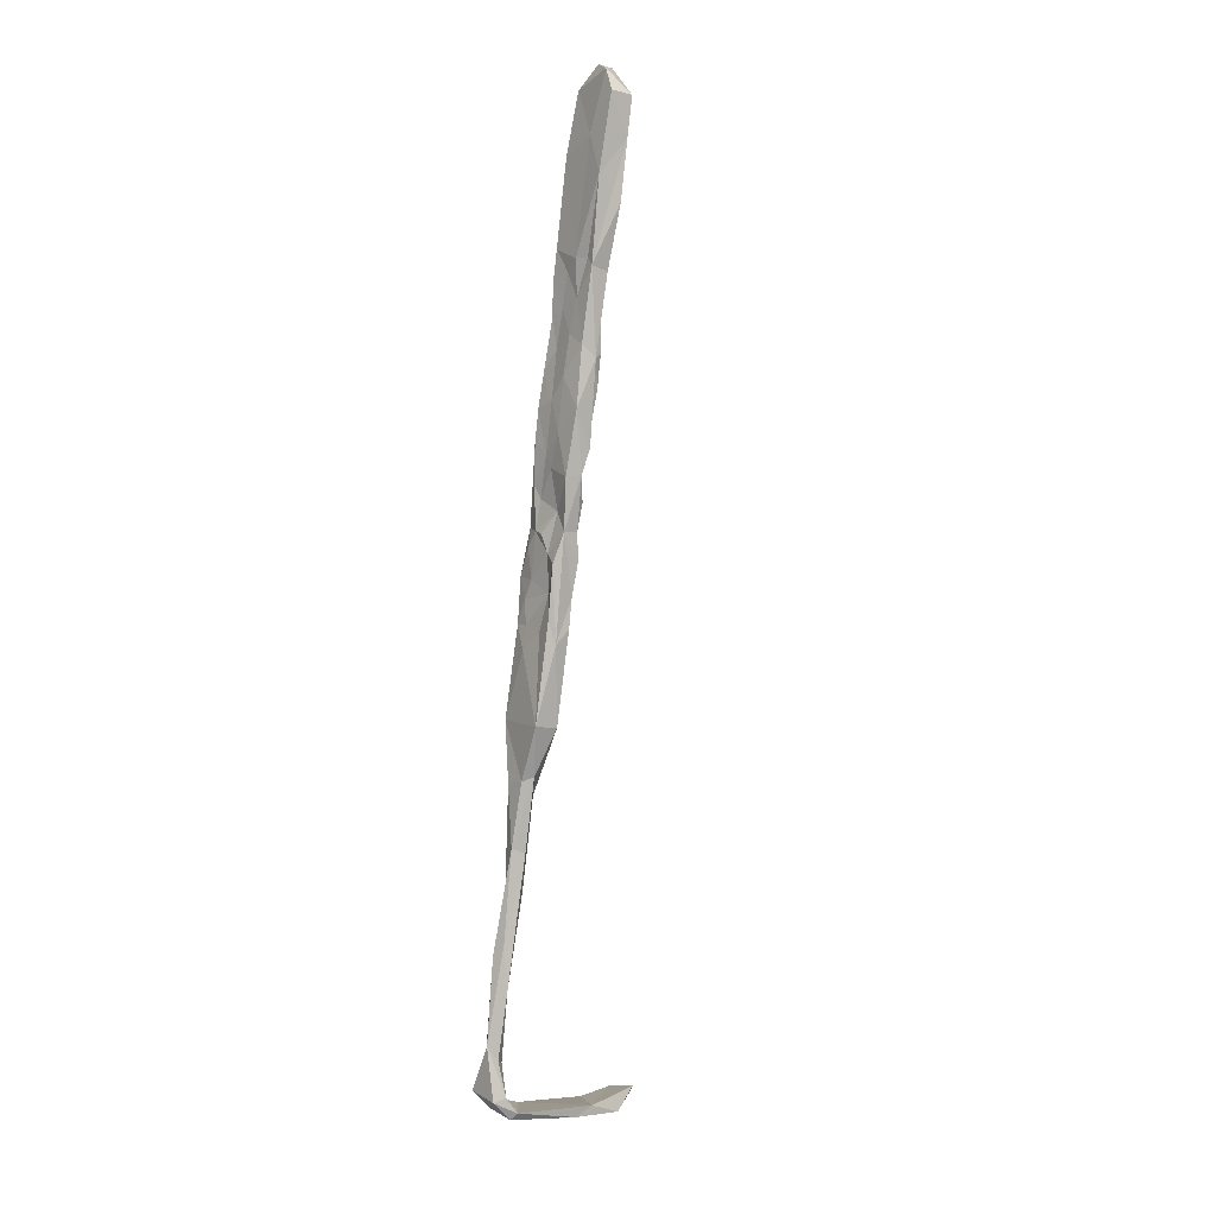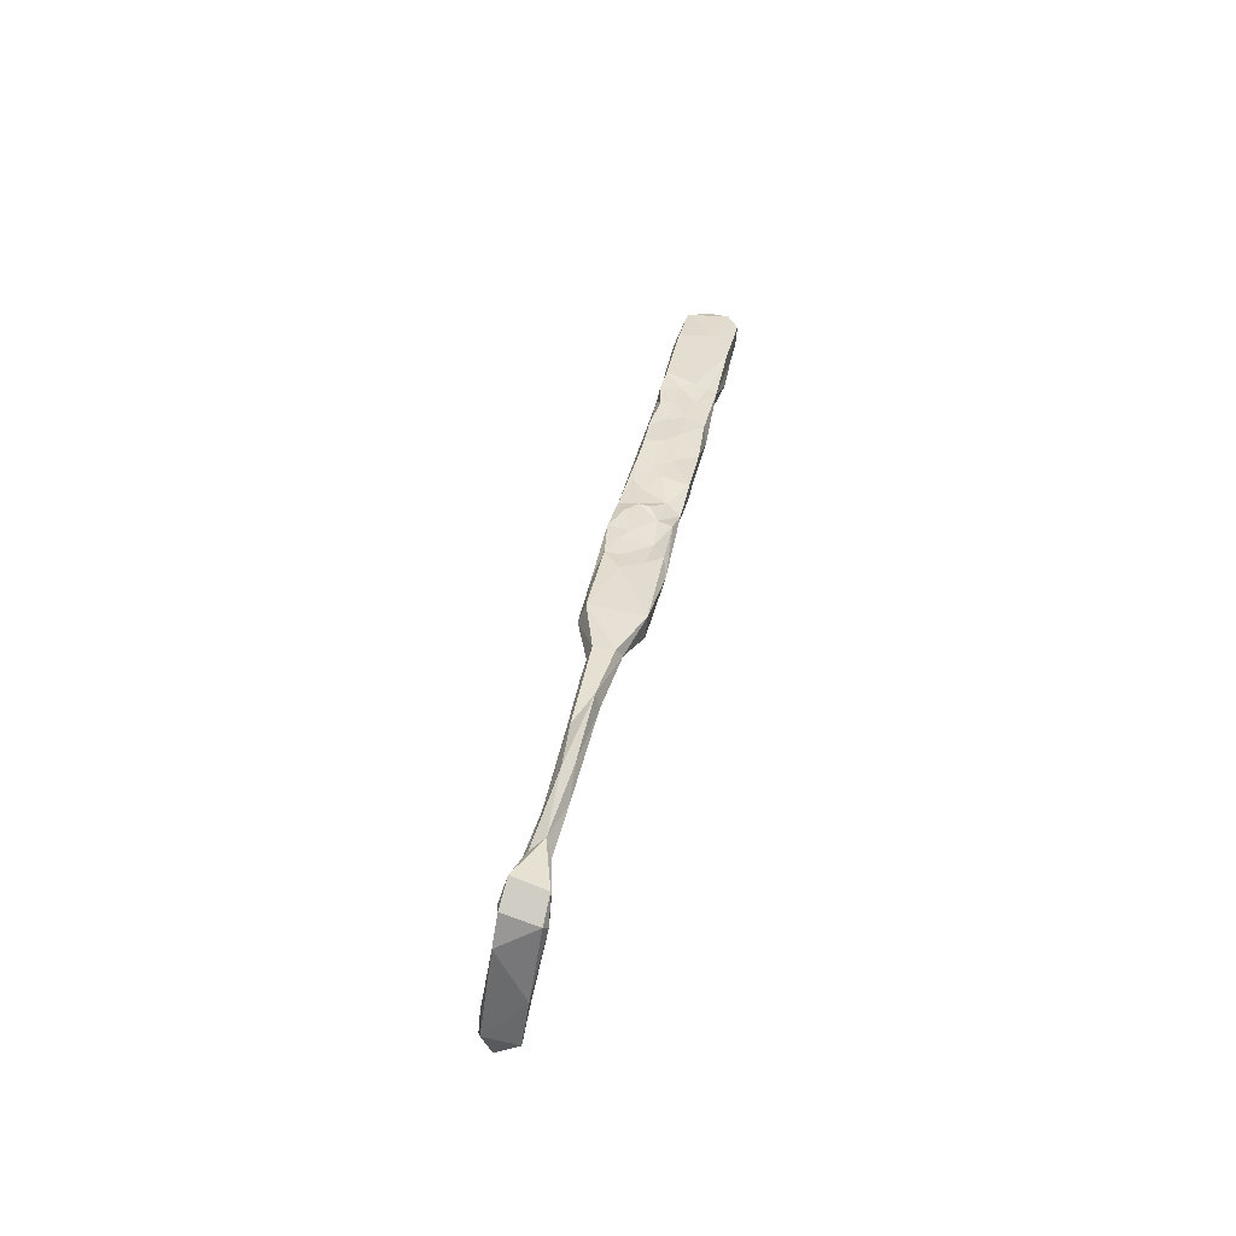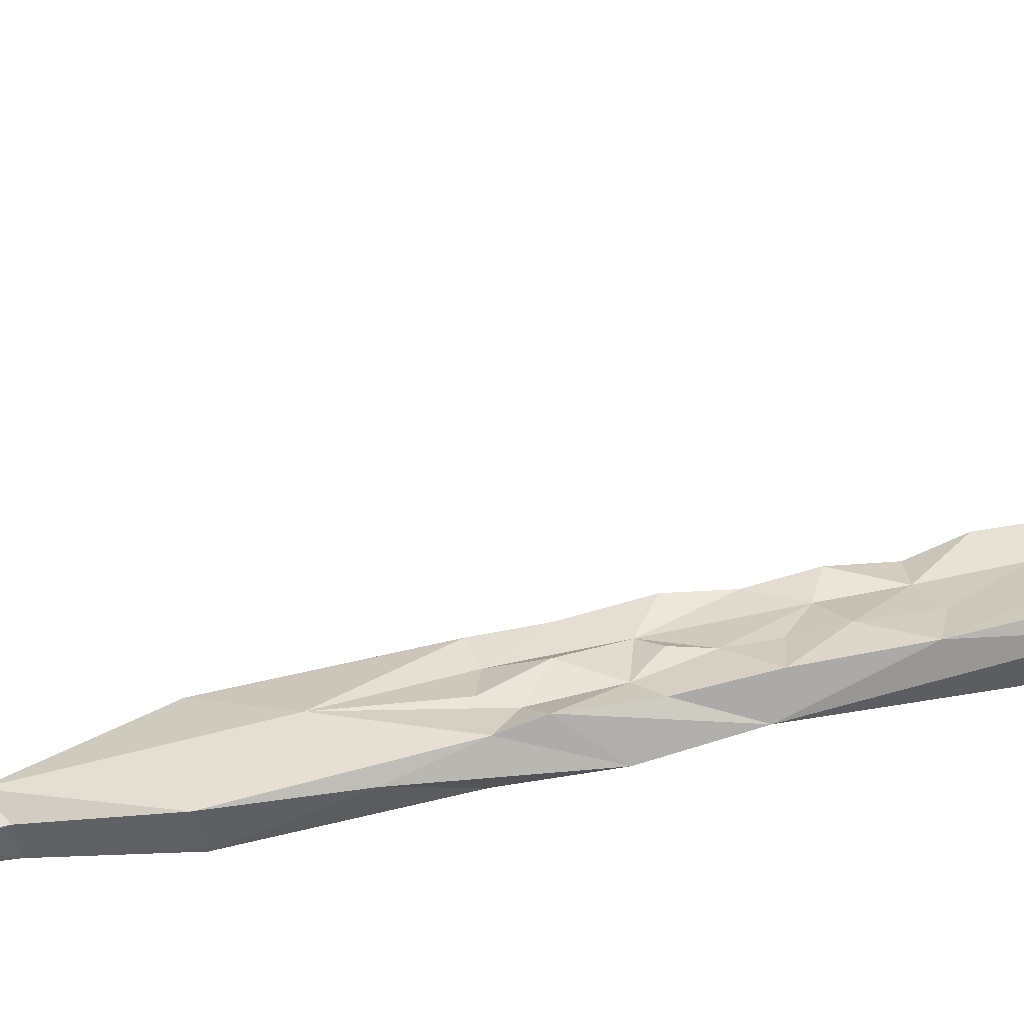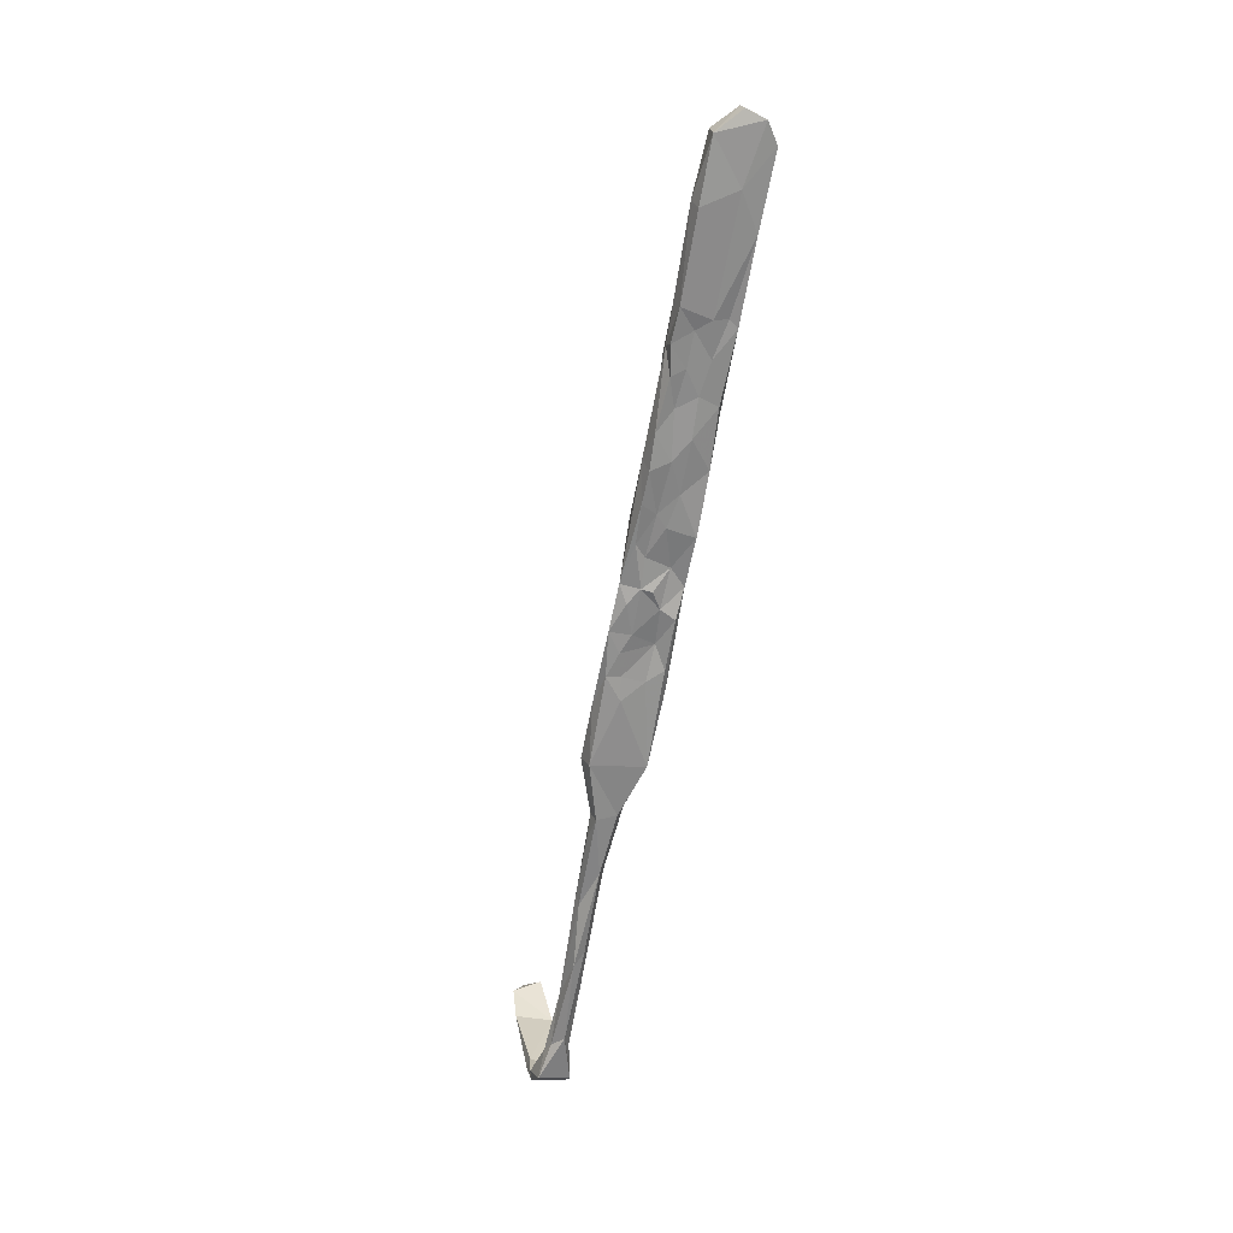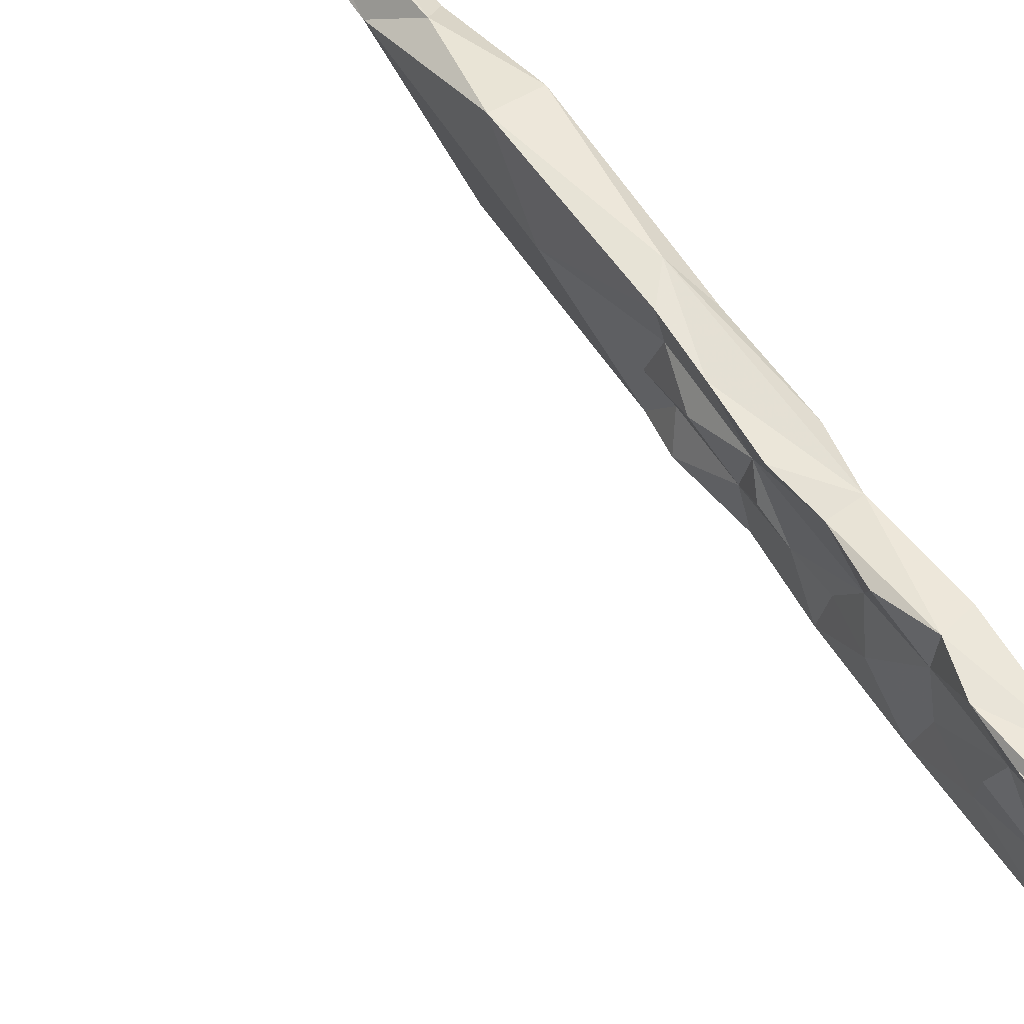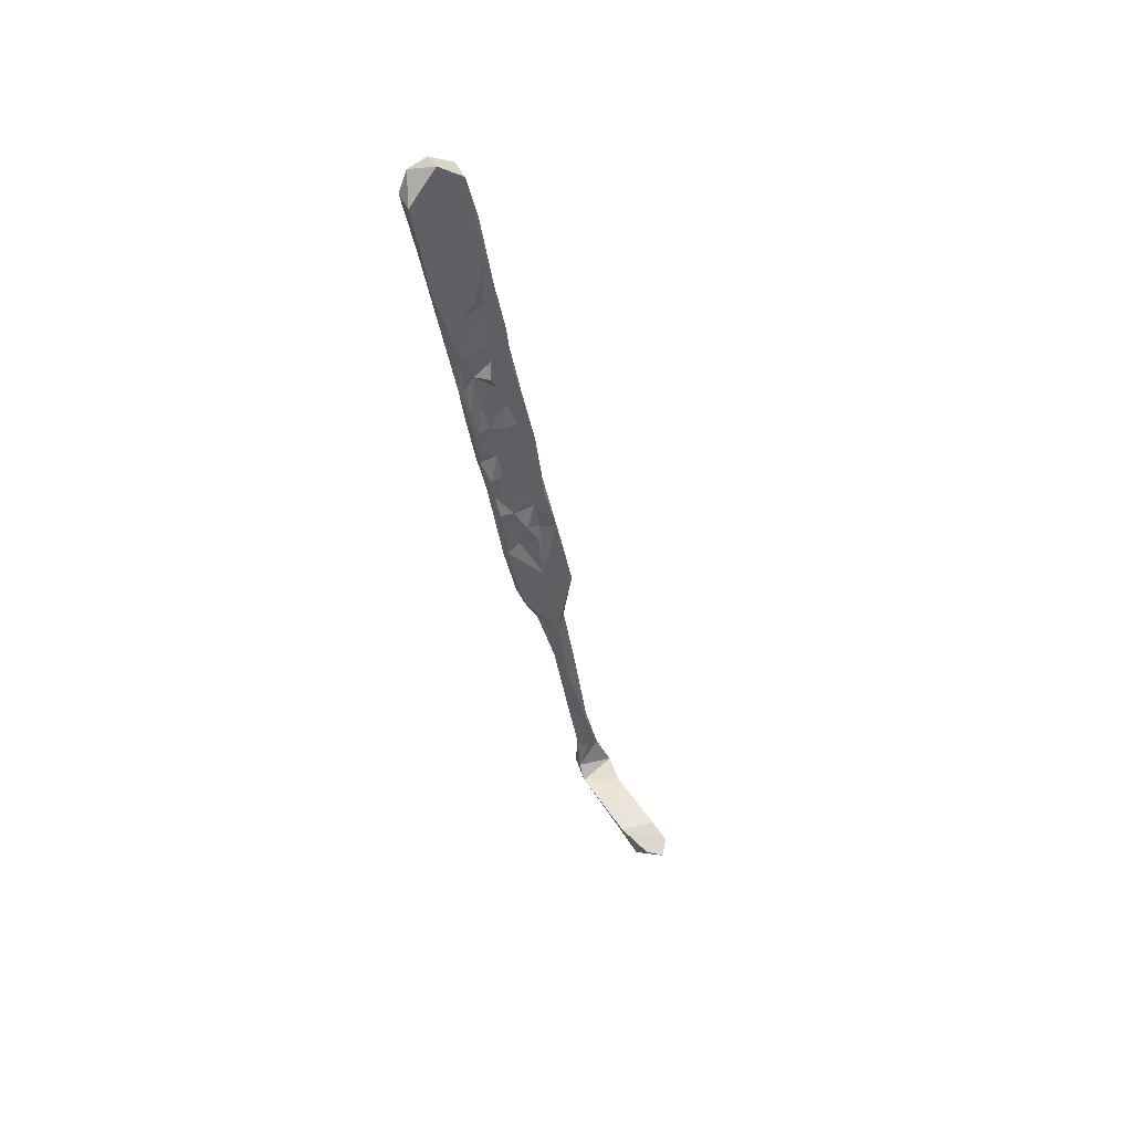
<metadata>
{"format":"obj","ext":"obj","renderer":"f3d","projection":"perspective","resolution":1024,"background":"white","views":[{"elev":-3.7,"azim":-43.7,"up":"+Y"},{"elev":-53.5,"azim":-108.7,"up":"+Y"},{"elev":-48.7,"azim":97.2,"up":"+Z"},{"elev":26.6,"azim":-110.3,"up":"+Y"},{"elev":72.1,"azim":146.1,"up":"+Z"},{"elev":47.1,"azim":50.7,"up":"+Y"}]}
</metadata>
<code>
v 82.85 81.43 -383.1
v 81.47 80.68 -380.3
v 81.79 87.68 -381
v 81.82 85.47 -379.6
v 81.68 83.24 -375.7
v 81.05 80.08 -378.6
v 81.81 78.5 -382.4
v 81.17 80.05 -373.7
v 81.26 77.04 -377.4
v 80.24 87.95 -372.4
v 82.69 88.53 -371.5
v 81.21 89.73 -376.6
v 83.97 84.46 -372.7
v 83.61 80.13 -373.5
v 84.26 75.97 -374
v 85.31 90.37 -380.6
v 83.64 99.77 -379.4
v 81.45 92.03 -378
v 81.33 93.89 -380.3
v 80.88 94.72 -374.7
v 80.59 97.82 -370.4
v 83.68 92.24 -370.8
v 83.47 88.99 -374.3
v 80.39 75.36 -375.3
v 84.96 85.93 -378.2
v 85.38 82.44 -381.7
v 84.44 82.37 -378.4
v 83.75 83.85 -375.2
v 84.27 90.77 -377.1
v 84.74 94.9 -377.7
v 81.06 98.86 -379.3
v 80.86 99.91 -376.1
v 81.33 104.3 -378.4
v 85.15 101.7 -378
v 84.96 107.2 -376.8
v 84.17 99.6 -375.8
v 83.42 95.43 -373.2
v 84.52 95 -375
v 83.86 103.7 -374.4
v 83.78 109.3 -373.7
v 83.41 116.1 -376.1
v 84.62 106.5 -372.9
v 83.25 100.3 -371.9
v 83.24 107.4 -370.7
v 83.78 96.24 -370.6
v 82.44 105.2 -368.3
v 83.85 100.9 -369.4
v 80.51 103 -373.2
v 83.57 105.9 -368.4
v 84.68 115 -376
v 83.63 112.6 -368.3
v 84.05 113.2 -372.8
v 81.19 112.3 -376.3
v 80.52 107.2 -369.2
v 83.98 74.62 -376.9
v 81.88 71.26 -377.9
v 81.76 73.45 -381.5
v 84.65 79.04 -379
v 82.53 74.19 -384.9
v 80.8 67.19 -376.7
v 85.03 76.37 -382.7
v 84.52 74.41 -380.8
v 85.79 70.49 -383.9
v 84.52 68.88 -381.9
v 84.99 70.49 -378.9
v 85.4 67.45 -384.7
v 84.95 66.54 -381.2
v 84.78 76.31 -378.6
v 82.01 70.64 -383.3
v 82.39 66.97 -385.3
v 83.9 66.77 -378
v 83.97 70.49 -375.1
v 81.84 63.54 -376.2
v 81.49 65.46 -379.5
v 82.07 66.72 -383.1
v 84.46 61.57 -386.7
v 85.59 57.88 -381.9
v 80.79 109 -372.2
v 80.23 118.4 -366.8
v 80.63 114.2 -370.4
v 83.23 117.8 -366.6
v 83.75 117.5 -372.2
v 81.07 113.2 -374
v 80.55 119.8 -368
v 79.59 131.4 -364.6
v 80.38 120 -370.4
v 83.39 119.2 -368.4
v 84.49 121 -374.8
v 80.93 122.3 -375.1
v 81.25 117 -376.3
v 81.37 107.5 -375.6
v 81.01 118.6 -372.9
v 83.18 127.5 -363.8
v 83.74 120.9 -372.4
v 83.13 136.8 -362.3
v 84.13 122 -370.8
v 79.97 137.7 -366.9
v 84.57 145.1 -369.8
v 84.51 130.5 -372.6
v 83.89 65.82 -375.6
v 81.64 62.91 -383.3
v 80.77 51.5 -379.4
v 79.92 146.7 -363.5
v 81.17 145.3 -370.7
v 81.11 148.2 -366.3
v 83.52 148 -365.9
v 83.01 142.8 -361.2
v 79.64 143.1 -362
v 80.68 135.6 -372.8
v 83.12 136.1 -372.9
v 85.37 52.28 -388.2
v 84.31 51.37 -378.6
v 82.28 52.66 -388
v 85.35 41.27 -385.1
v 82.08 43.06 -387.1
v 83.08 44.05 -382.3
v 81.82 43.36 -383.7
v 84.51 42.92 -387.1
v 83.97 32.63 -385.2
v 85.24 26.47 -387.4
v 82.25 33.28 -386.5
v 83.96 39.01 -387.9
v 84.85 28.5 -389.4
v 83.6 27.42 -389.4
v 82.86 18.92 -388.8
v 82.37 16.95 -390.8
v 83.89 12 -389.1
v 85.62 10.48 -391.6
v 84.71 10.5 -392.4
v 82.58 3.351 -392.3
v 85.21 0.008837 -394.9
v 83.86 1.13 -391.2
v 85.53 0.5949 -392.4
v 83.93 1.762 -394.1
v 87.12 -5.164 -396.7
v 86.98 -6.94 -390.3
v 85.05 -4.417 -390.7
v 83.05 -5.086 -391.4
v 86.3 -7.97 -391.3
v 91.49 -6.349 -395.3
v 100.7 -7.116 -388.4
v 98.1 -8.733 -389.2
v 86.67 -6.733 -396.7
v 83.29 -3.79 -396.6
v 91.51 -8.026 -395.9
v 103.4 -6.681 -393.9
v 106.4 -7.978 -393
v 105.7 -8.607 -387.8
v 108.6 -5.453 -392.7
v 108.8 -4.931 -387.7
v 110.6 -6.285 -390.1
f 127 130 132
f 128 131 129
f 125 126 130
f 124 129 126
f 5 8 10
f 119 125 127
f 40 44 42
f 119 121 125
f 115 121 117
f 123 128 129
f 139 145 142
f 122 123 124
f 115 122 124
f 95 98 106
f 39 42 44
f 118 123 122
f 114 120 118
f 86 109 89
f 111 118 115
f 113 115 117
f 55 72 71
f 4 5 12
f 102 116 112
f 76 111 113
f 7 59 57
f 121 126 125
f 22 37 45
f 73 112 100
f 77 112 114
f 140 141 146
f 77 100 112
f 71 100 77
f 66 77 111
f 66 111 76
f 82 94 87
f 56 57 69
f 60 74 102
f 15 72 55
f 89 109 110
f 41 110 99
f 13 28 23
f 111 115 113
f 8 73 72
f 120 127 128
f 60 102 73
f 73 102 112
f 135 143 144
f 98 110 104
f 35 41 50
f 59 63 66
f 37 43 45
f 58 62 61
f 111 114 118
f 26 27 58
f 95 107 108
f 23 29 37
f 23 25 29
f 70 113 101
f 30 38 37
f 25 28 27
f 2 6 5
f 53 83 90
f 21 22 46
f 4 12 18
f 5 10 12
f 30 36 38
f 36 43 37
f 16 34 30
f 55 62 68
f 11 22 21
f 79 93 95
f 2 5 4
f 123 129 124
f 5 6 9
f 61 62 63
f 56 69 75
f 43 47 45
f 126 134 130
f 59 70 69
f 103 106 105
f 54 80 78
f 46 79 54
f 64 67 77
f 1 63 59
f 59 76 70
f 46 47 49
f 55 71 65
f 115 118 122
f 51 87 81
f 1 2 3
f 129 131 134
f 86 97 109
f 114 119 120
f 8 14 11
f 46 81 79
f 87 94 96
f 51 82 87
f 22 23 37
f 1 61 63
f 102 113 117
f 31 32 33
f 21 46 54
f 1 19 17
f 80 84 86
f 125 130 127
f 9 56 24
f 44 49 47
f 136 137 138
f 136 141 140
f 138 144 143
f 131 137 135
f 136 139 142
f 135 136 140
f 116 121 119
f 116 117 121
f 16 29 25
f 147 149 151
f 141 142 148
f 131 135 144
f 64 65 67
f 98 104 106
f 103 105 104
f 8 9 24
f 139 143 145
f 55 65 62
f 53 91 83
f 41 90 89
f 148 151 150
f 131 133 137
f 50 88 82
f 135 137 136
f 48 54 78
f 130 138 137
f 88 99 94
f 79 84 80
f 104 105 106
f 65 71 67
f 78 80 83
f 149 150 151
f 135 140 143
f 130 134 144
f 141 149 146
f 141 148 150
f 142 147 148
f 130 144 138
f 41 99 88
f 70 76 113
f 136 142 141
f 40 50 52
f 5 9 8
f 3 4 18
f 1 59 7
f 130 137 132
f 132 137 133
f 33 91 53
f 131 144 134
f 12 20 18
f 145 146 147
f 45 47 46
f 126 129 134
f 79 81 93
f 77 114 111
f 141 150 149
f 112 116 114
f 62 65 64
f 74 101 102
f 140 146 145
f 97 108 103
f 138 143 139
f 8 15 14
f 54 79 80
f 46 49 51
f 39 44 43
f 1 26 61
f 84 85 86
f 24 56 60
f 16 30 29
f 63 64 66
f 9 57 56
f 62 64 63
f 1 7 2
f 80 86 92
f 87 96 93
f 2 4 3
f 114 116 119
f 1 17 16
f 67 71 77
f 17 41 35
f 30 34 36
f 17 19 31
f 46 51 81
f 44 51 49
f 17 35 34
f 33 53 41
f 2 7 57
f 34 35 39
f 83 92 90
f 51 52 82
f 43 44 47
f 8 24 73
f 57 59 69
f 25 27 26
f 36 37 38
f 41 88 50
f 14 15 55
f 59 66 76
f 140 145 143
f 16 25 26
f 39 40 42
f 127 132 133
f 11 14 13
f 48 78 91
f 17 31 33
f 34 39 36
f 121 124 126
f 18 31 19
f 36 39 43
f 2 9 6
f 1 3 19
f 29 30 37
f 11 13 23
f 115 124 121
f 41 53 90
f 35 40 39
f 70 101 75
f 11 23 22
f 10 21 20
f 40 52 51
f 79 95 85
f 8 72 15
f 35 50 40
f 119 127 120
f 10 11 21
f 26 58 61
f 102 117 116
f 142 145 147
f 21 54 48
f 32 91 33
f 32 48 91
f 80 92 83
f 64 77 66
f 40 51 44
f 81 87 93
f 22 45 46
f 82 88 94
f 18 32 31
f 18 20 32
f 93 99 98
f 20 48 32
f 1 16 26
f 98 99 110
f 23 28 25
f 20 21 48
f 93 98 95
f 103 108 107
f 2 57 9
f 78 83 91
f 127 133 128
f 71 72 100
f 13 14 28
f 146 149 147
f 28 55 58
f 55 68 58
f 17 33 41
f 58 68 62
f 24 60 73
f 101 113 102
f 120 128 123
f 147 151 148
f 72 73 100
f 27 28 58
f 56 75 74
f 56 74 60
f 136 138 139
f 74 75 101
f 128 133 131
f 97 103 104
f 85 97 86
f 69 70 75
f 103 107 106
f 95 106 107
f 79 85 84
f 118 120 123
f 85 95 108
f 94 99 96
f 93 96 99
f 14 55 28
f 16 17 34
f 85 108 97
f 97 104 109
f 50 82 52
f 3 18 19
f 8 11 10
f 89 90 92
f 10 20 12
f 104 110 109
f 41 89 110
f 86 89 92

</code>
